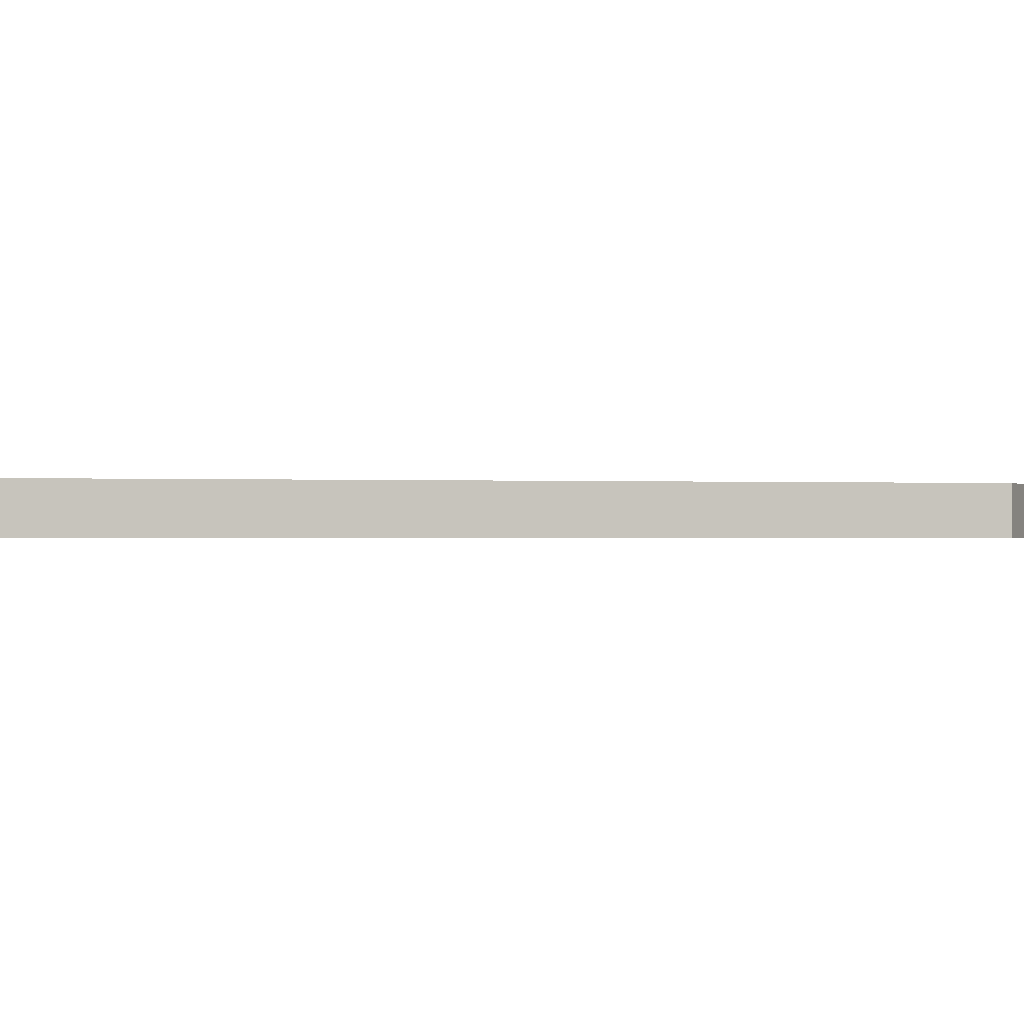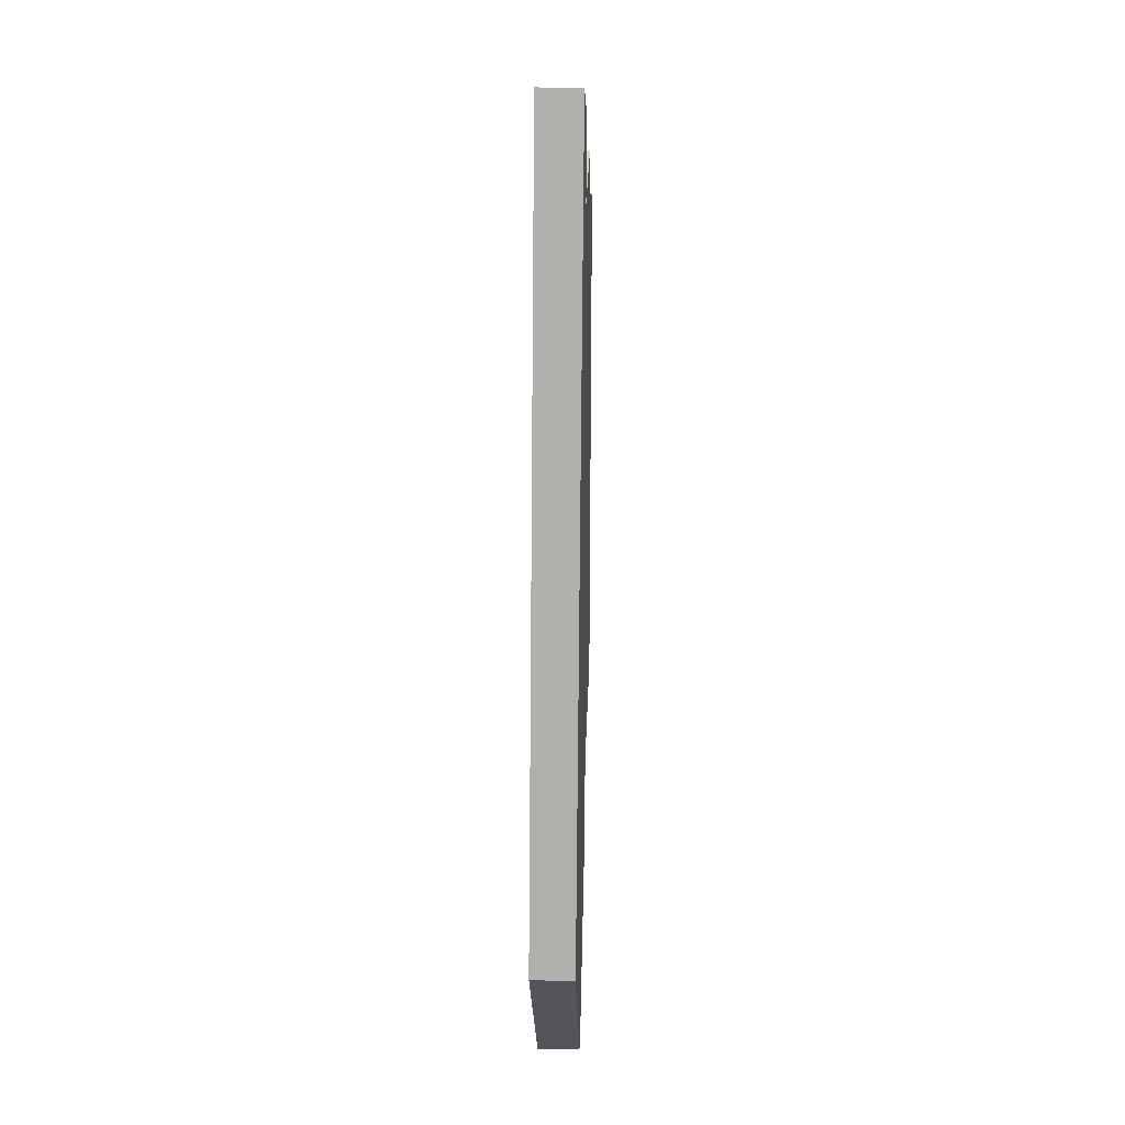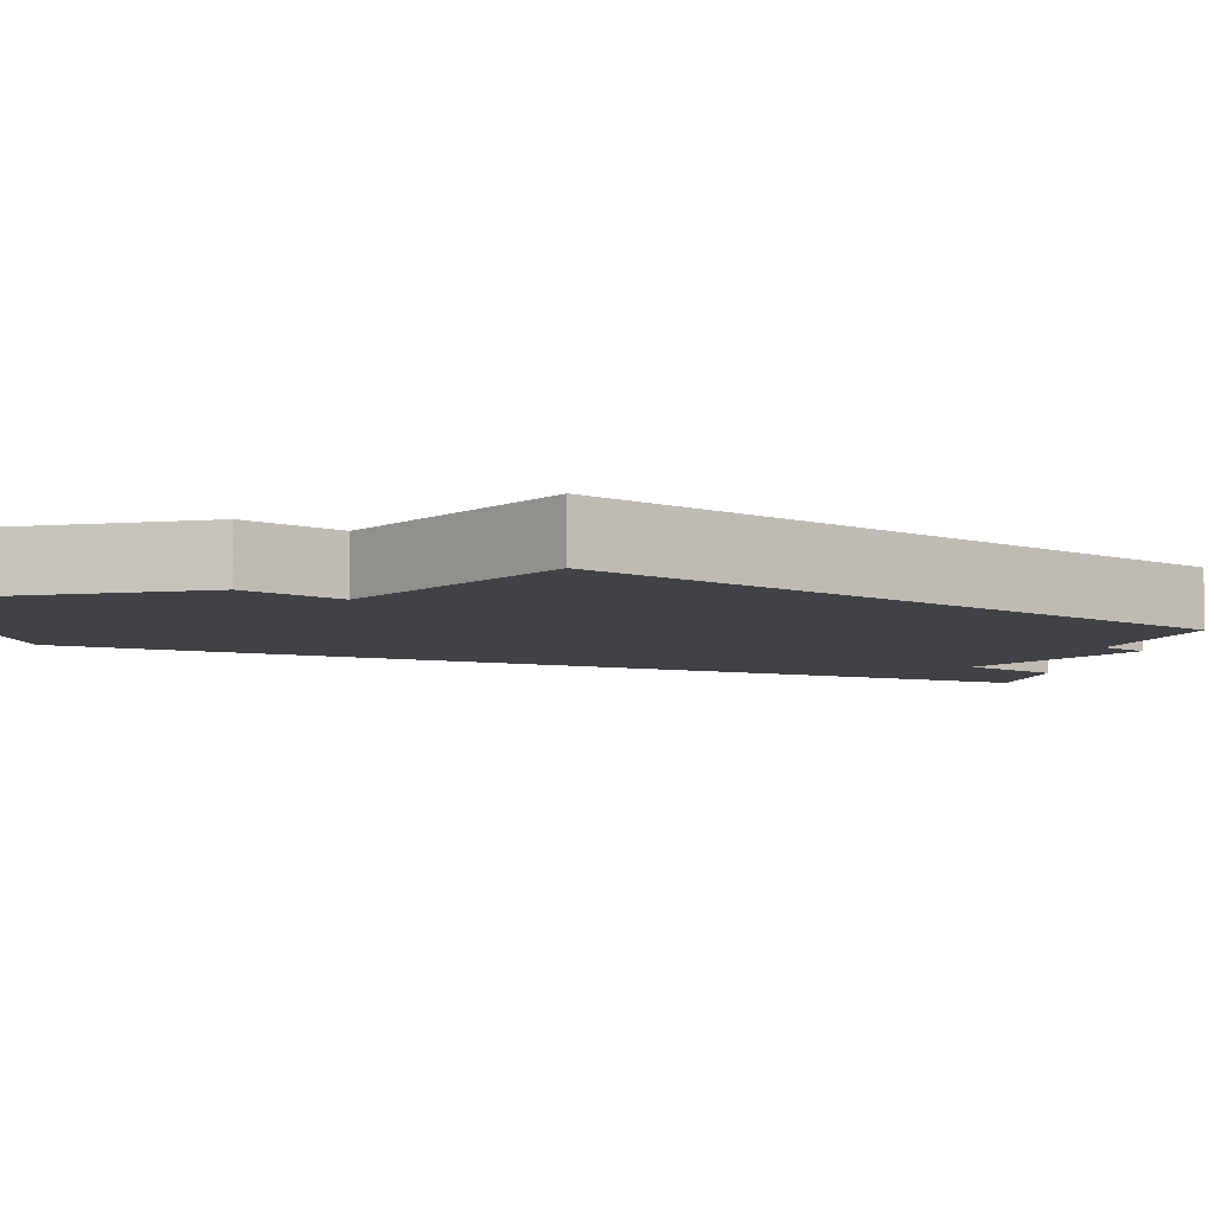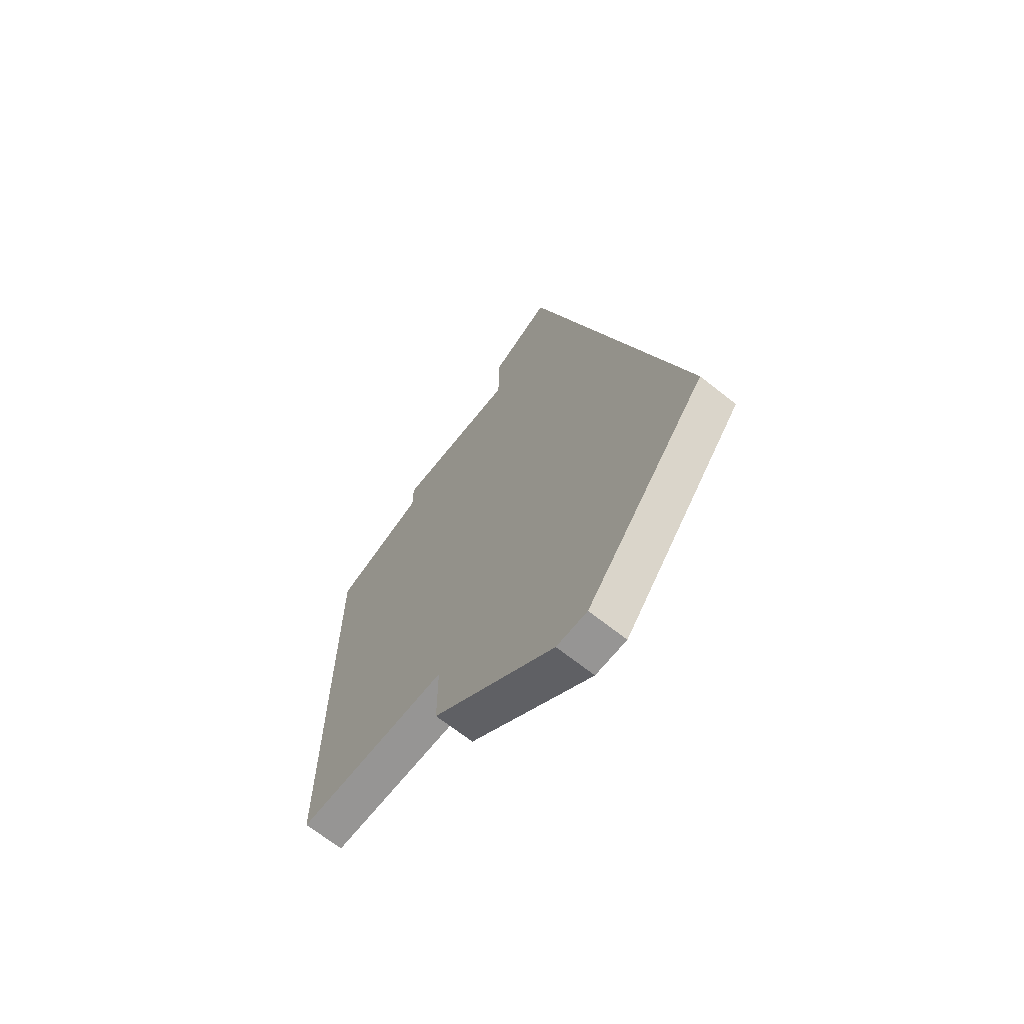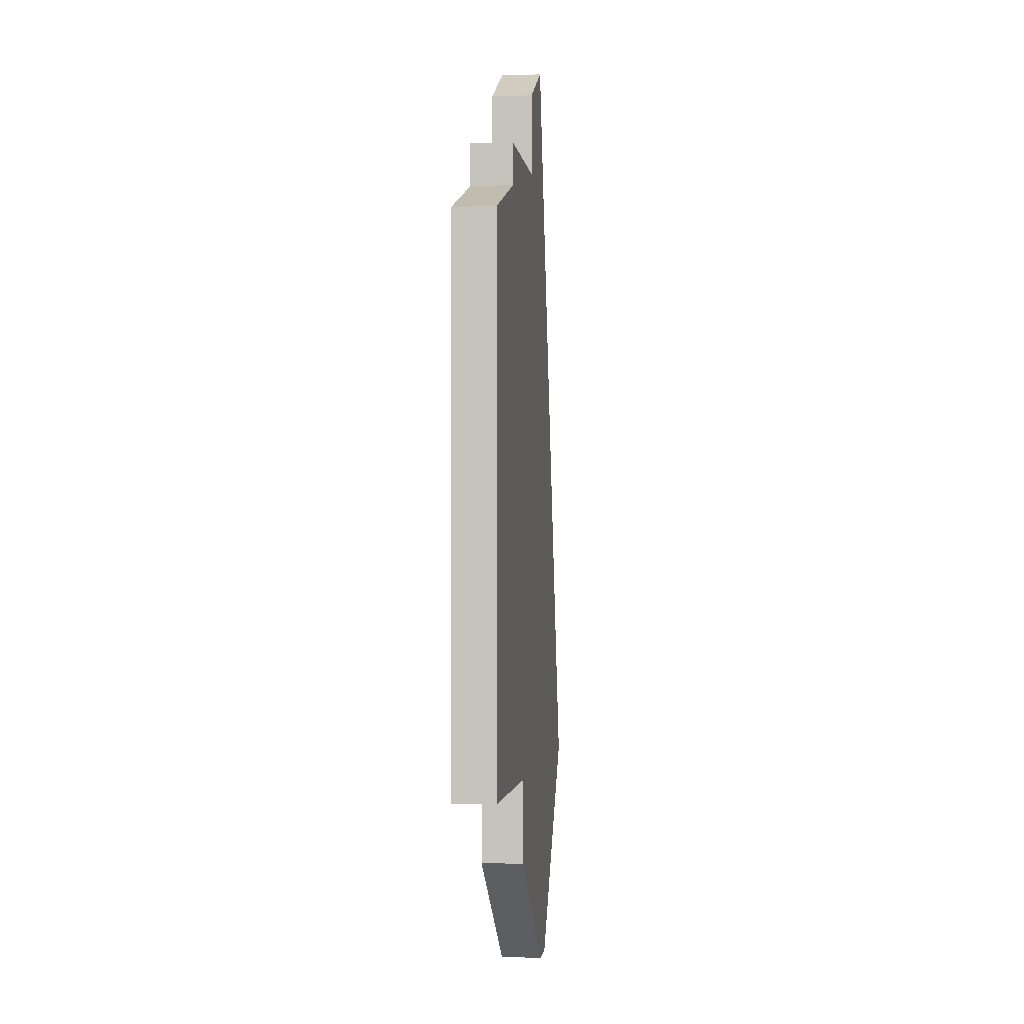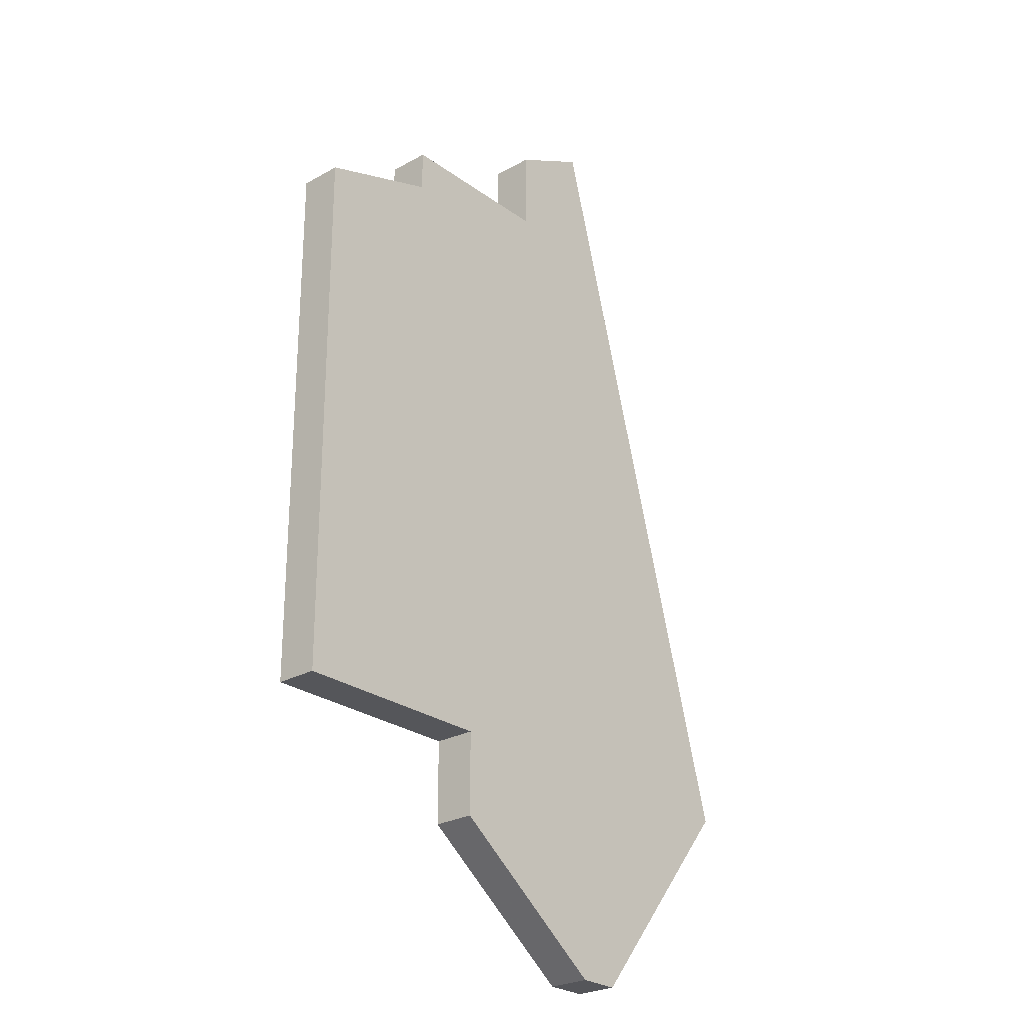
<metadata>
{"format":"obj","ext":"obj","renderer":"f3d","projection":"perspective","resolution":1024,"background":"white","views":[{"elev":-0.5,"azim":-119.3,"up":"+Z"},{"elev":26.4,"azim":-88.2,"up":"+Y"},{"elev":-6.1,"azim":50.3,"up":"+Z"},{"elev":-67.6,"azim":-128.6,"up":"+Y"},{"elev":-1.4,"azim":96.8,"up":"+Y"},{"elev":-26.1,"azim":131.4,"up":"+Y"}]}
</metadata>
<code>
v 3361 -861 0
v 3361 -861 1
v 3361 -874 0
v 3361 -874 1
v 3352 -879 0
v 3352 -879 1
v 3352 -856 0
v 3352 -856 1
v 3360 -874 0
v 3360 -874 1
v 3351 -879 0
v 3351 -879 1
v 3358 -859 0
v 3358 -859 1
v 3358 -860 0
v 3358 -860 1
v 3356 -876 0
v 3356 -876 1
v 3356 -874 0
v 3356 -874 1
v 3347 -874 0
v 3347 -874 1
v 3354 -859 0
v 3354 -859 1
v 3354 -857 0
v 3354 -857 1
f 5 11 21
f 19 21 23
f 25 23 7
f 21 7 23
f 19 5 21
f 1 9 19
f 5 19 17
f 15 23 13
f 19 15 1
f 1 3 9
f 19 23 15
f 22 12 6
f 24 22 20
f 8 24 26
f 24 8 22
f 22 6 20
f 20 10 2
f 18 20 6
f 14 24 16
f 2 16 20
f 10 4 2
f 16 24 20
f 22 8 21
f 21 8 7
f 12 22 11
f 11 22 21
f 6 12 5
f 5 12 11
f 18 6 17
f 17 6 5
f 20 18 19
f 19 18 17
f 10 20 9
f 9 20 19
f 4 10 3
f 3 10 9
f 2 4 1
f 1 4 3
f 16 2 15
f 15 2 1
f 14 16 13
f 13 16 15
f 24 14 23
f 23 14 13
f 8 26 7
f 7 26 25
f 26 24 25
f 25 24 23

</code>
